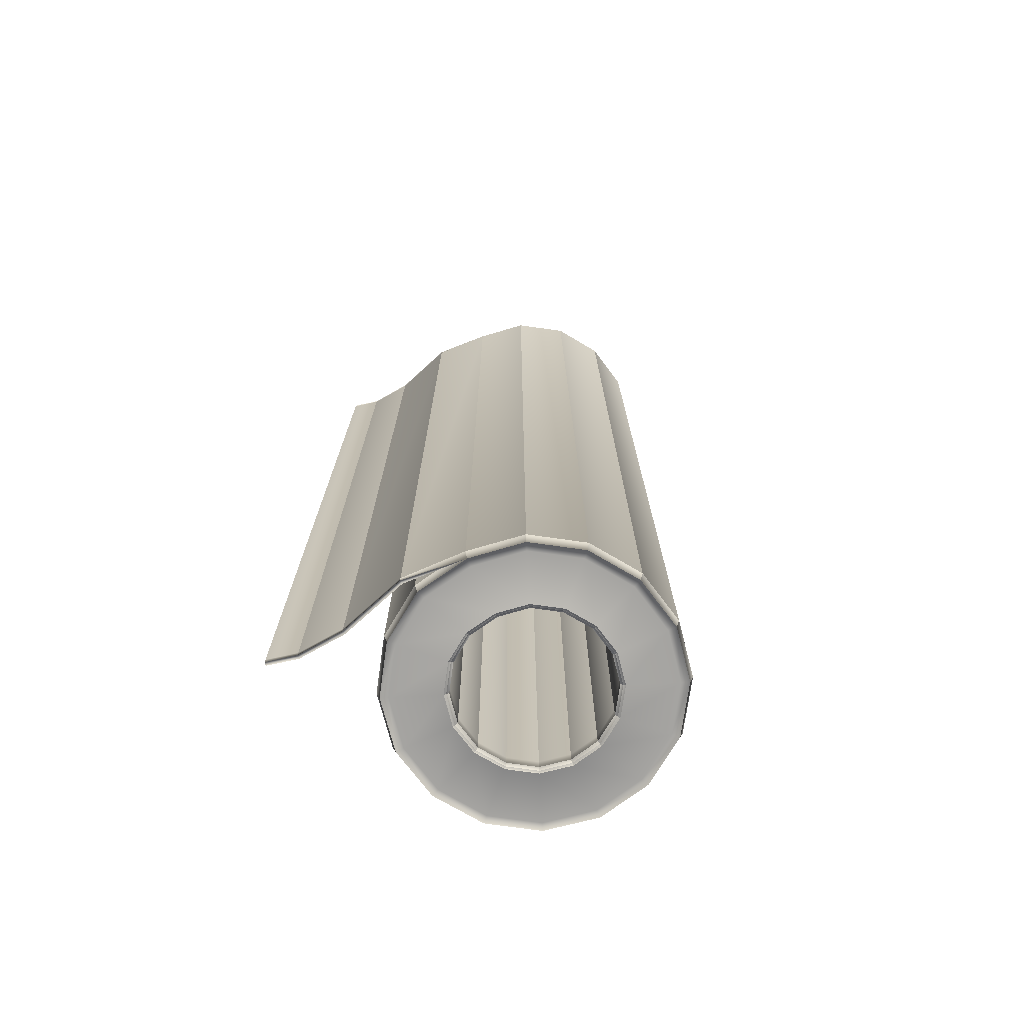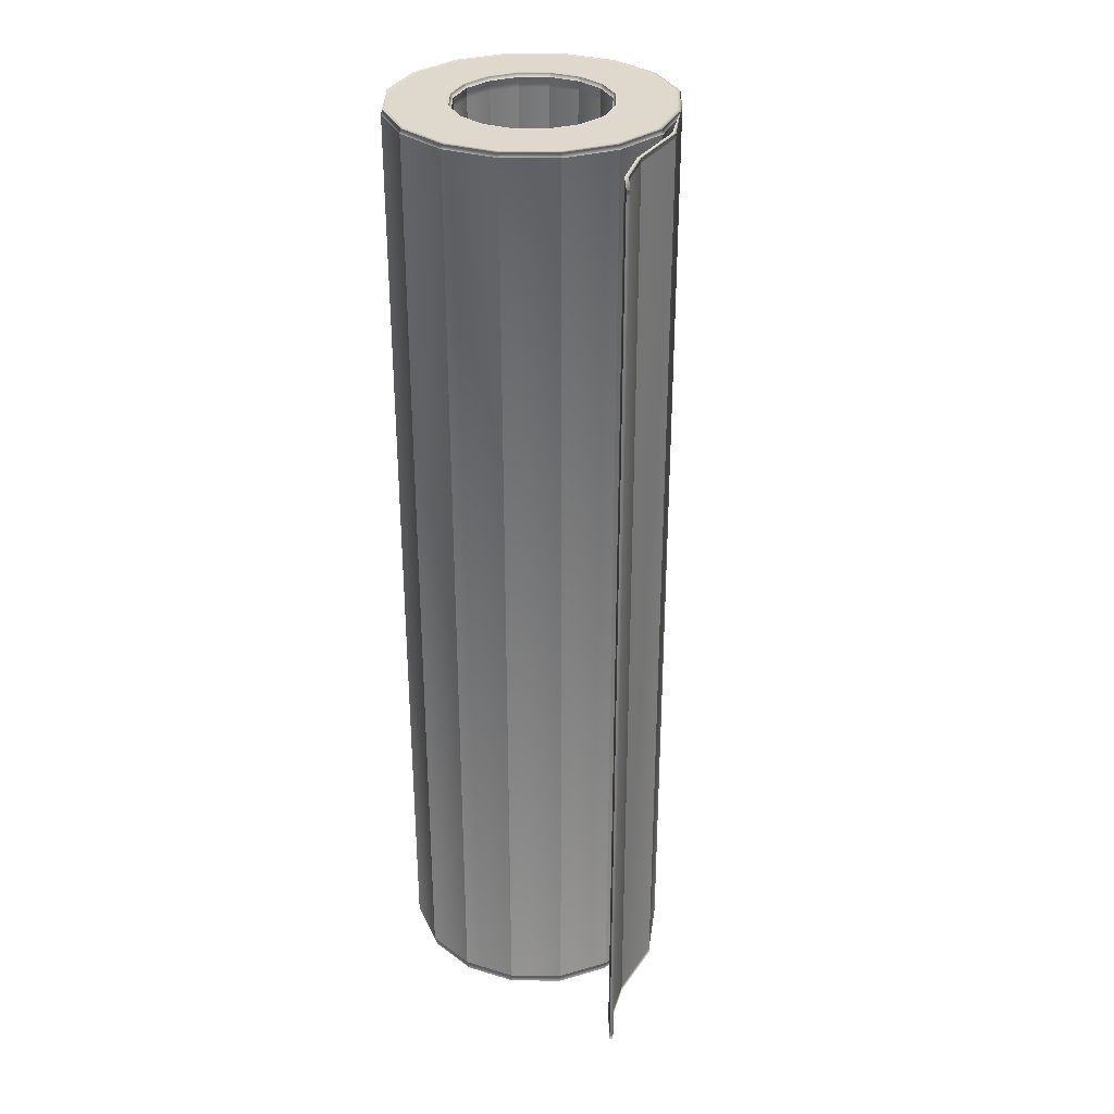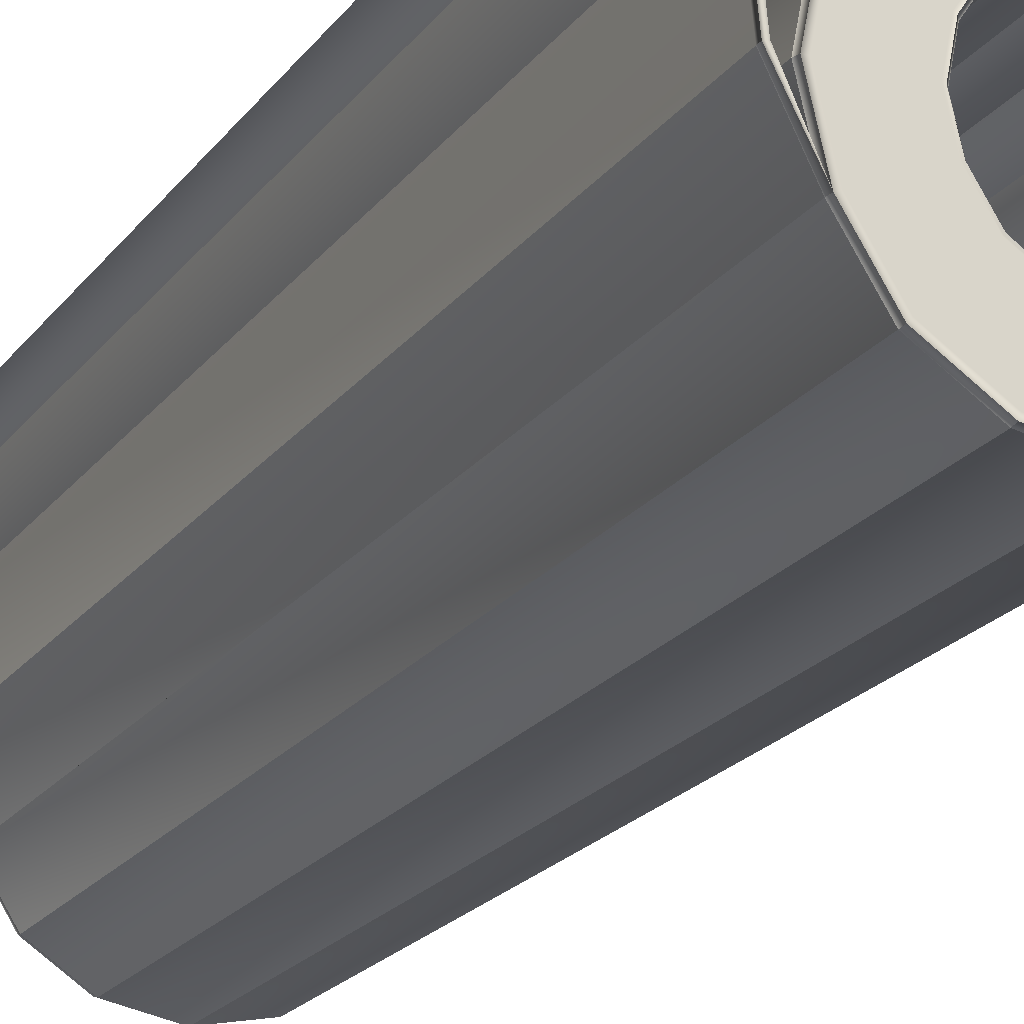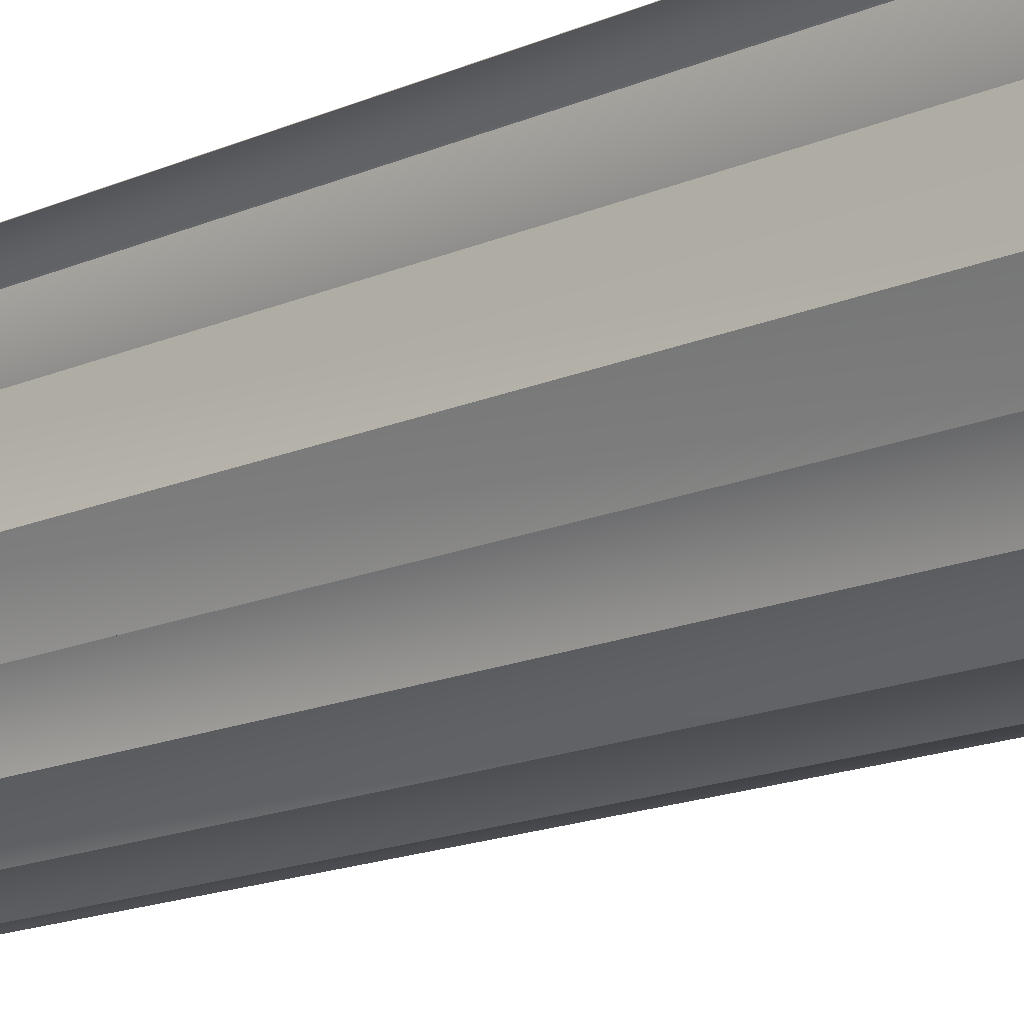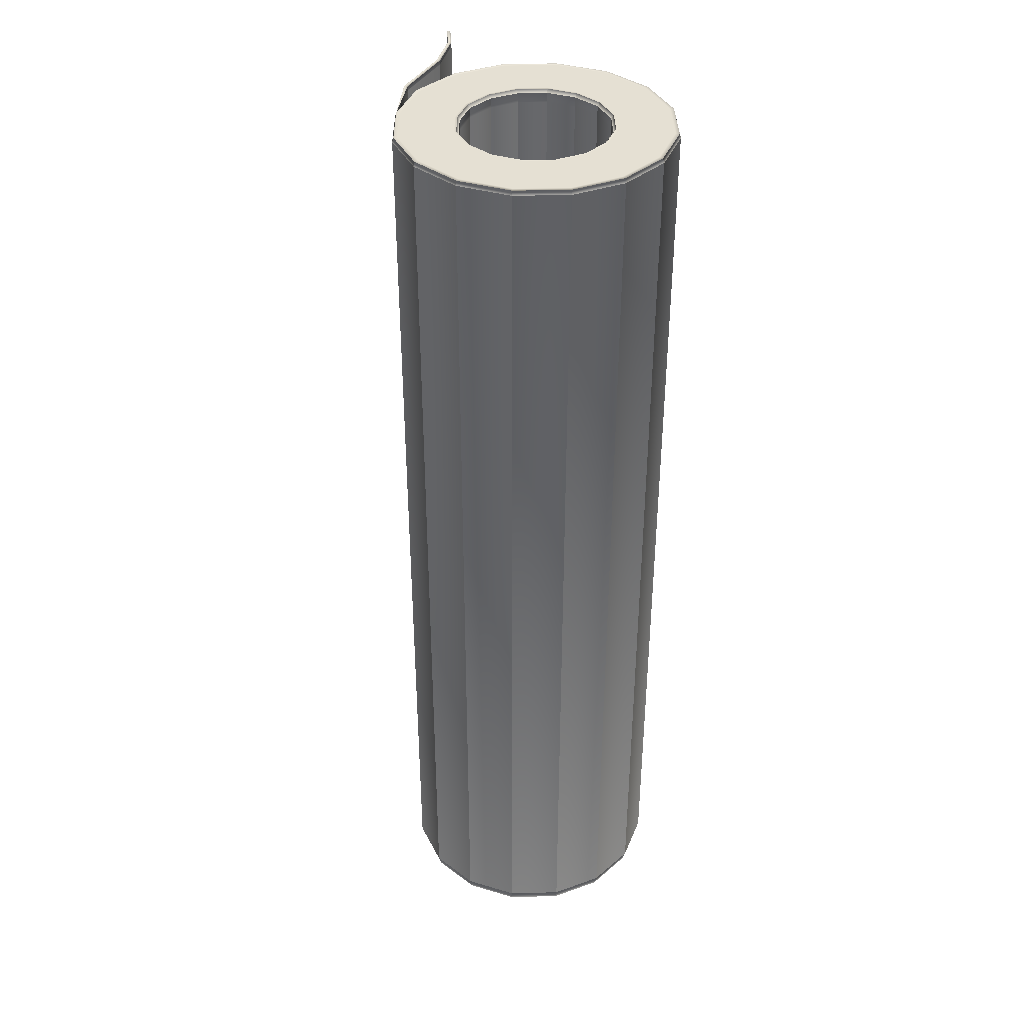
<metadata>
{"format":"obj","ext":"obj","renderer":"f3d","projection":"perspective","resolution":1024,"background":"white","views":[{"elev":-73.3,"azim":-41.8,"up":"+Z"},{"elev":32.0,"azim":-145.8,"up":"+Z"},{"elev":-19.9,"azim":-25.1,"up":"+Y"},{"elev":-17.3,"azim":-49.7,"up":"+Y"},{"elev":37.9,"azim":31.9,"up":"+Z"}]}
</metadata>
<code>
o PaperTowelPaper_1
v 0.00777 0.02877 -0.1025
v 0.00777 0.02877 0.1036
v -0.00381 0.02647 -0.1025
v -0.00381 0.02647 0.1036
v -0.01363 0.01991 -0.1025
v -0.01363 0.01991 0.1036
v -0.02019 0.01009 -0.1025
v -0.02019 0.01009 0.1036
v -0.02249 -0.001488 -0.1025
v -0.02249 -0.001488 0.1036
v -0.01984 -0.01291 -0.1025
v -0.01984 -0.01291 0.1036
v -0.01363 -0.02288 -0.1025
v -0.01363 -0.02288 0.1036
v -0.00381 -0.02944 -0.1025
v -0.00381 -0.02944 0.1036
v 0.00777 -0.03175 -0.1025
v 0.00777 -0.03175 0.1036
v 0.01935 -0.02944 -0.1025
v 0.01935 -0.02944 0.1036
v 0.02917 -0.02288 -0.1025
v 0.02917 -0.02288 0.1036
v 0.03573 -0.01307 -0.1025
v 0.03573 -0.01307 0.1036
v 0.03803 -0.001488 -0.1025
v 0.03803 -0.001488 0.1036
v 0.03573 0.01009 -0.1025
v 0.03573 0.01009 0.1036
v 0.02917 0.01991 -0.1025
v 0.02917 0.01991 0.1036
v 0.01935 0.02647 -0.1025
v 0.01935 0.02647 0.1036
v -0.02562 -0.001085 -0.1036
v -0.02562 -0.001085 0.1036
v -0.02711 0.01371 -0.1036
v -0.02711 0.01371 0.1036
v -0.0303 0.02307 -0.1036
v -0.0303 0.02307 0.1036
v -0.03404 0.02831 -0.1036
v -0.03404 0.02831 0.1036
v -0.02486 -0.000883 0.1036
v -0.02486 -0.000883 -0.1036
v -0.02636 0.01387 0.1036
v -0.02636 0.01387 -0.1036
v -0.0296 0.02342 0.1036
v -0.0296 0.02342 -0.1036
v -0.03342 0.02876 0.1036
v -0.03342 0.02876 -0.1036
v 0.00777 0.02849 0.1045
v -0.003704 0.02621 0.1045
v -0.01343 0.01971 0.1045
v -0.01993 0.009986 0.1045
v -0.02221 -0.001488 0.1045
v -0.01958 -0.01281 0.1045
v -0.01343 -0.02269 0.1045
v -0.003704 -0.02919 0.1045
v 0.00777 -0.03147 0.1045
v 0.01924 -0.02919 0.1045
v 0.02897 -0.02269 0.1045
v 0.03547 -0.01296 0.1045
v 0.03775 -0.001488 0.1045
v 0.03547 0.009986 0.1045
v 0.02897 0.01971 0.1045
v 0.01924 0.02621 0.1045
v -0.02562 -0.001085 0.1045
v -0.02711 0.01371 0.1045
v -0.0303 0.02307 0.1045
v -0.03404 0.02831 0.1045
v -0.02486 -0.000883 0.1045
v -0.02636 0.01387 0.1045
v -0.0296 0.02342 0.1045
v -0.03342 0.02876 0.1045
v 0.00777 0.02803 -0.1049
v -0.003526 0.02578 -0.1049
v -0.0131 0.01939 -0.1049
v -0.0195 0.009809 -0.1049
v -0.02175 -0.001488 -0.1049
v -0.01916 -0.01263 -0.1049
v -0.0131 -0.02236 -0.1049
v -0.003526 -0.02876 -0.1049
v 0.00777 -0.03101 -0.1049
v 0.01907 -0.02876 -0.1049
v 0.02864 -0.02236 -0.1049
v 0.03504 -0.01278 -0.1049
v 0.03729 -0.001488 -0.1049
v 0.03504 0.009809 -0.1049
v 0.02864 0.01939 -0.1049
v 0.01907 0.02578 -0.1049
v -0.02562 -0.001085 -0.1049
v -0.02711 0.01371 -0.1049
v -0.0303 0.02307 -0.1049
v -0.03404 0.02831 -0.1049
v -0.02486 -0.000883 -0.1049
v -0.02636 0.01387 -0.1049
v -0.0296 0.02342 -0.1049
v -0.03342 0.02876 -0.1049
v 0.007771 0.02762 0.1045
v -0.003367 0.0254 0.1045
v -0.01281 0.01909 0.1045
v -0.01912 0.00965 0.1045
v -0.02133 -0.001487 0.1045
v -0.01878 -0.01247 0.1045
v -0.01281 -0.02207 0.1045
v -0.003367 -0.02838 0.1045
v 0.007771 -0.03059 0.1045
v 0.01891 -0.02838 0.1045
v 0.02835 -0.02207 0.1045
v 0.03466 -0.01263 0.1045
v 0.03687 -0.001487 0.1045
v 0.03466 0.00965 0.1045
v 0.02835 0.01909 0.1045
v 0.01891 0.0254 0.1045
v 0.00778 0.01535 0.1045
v 0.001336 0.01407 0.1045
v -0.004126 0.01042 0.1045
v -0.007775 0.00496 0.1045
v -0.009057 -0.001483 0.1045
v -0.007581 -0.007838 0.1045
v -0.004126 -0.01339 0.1045
v 0.001336 -0.01704 0.1045
v 0.00778 -0.01832 0.1045
v 0.01422 -0.01704 0.1045
v 0.01969 -0.01339 0.1045
v 0.02334 -0.007927 0.1045
v 0.02462 -0.001483 0.1045
v 0.02334 0.00496 0.1045
v 0.01969 0.01042 0.1045
v 0.01422 0.01407 0.1045
v 0.00778 0.0148 0.1017
v 0.001548 0.01356 0.1017
v -0.003735 0.01003 0.1017
v -0.007265 0.004748 0.1017
v -0.008504 -0.001483 0.1017
v -0.007077 -0.00763 0.1017
v -0.003735 -0.013 0.1017
v 0.001548 -0.01653 0.1017
v 0.00778 -0.01777 0.1017
v 0.01401 -0.01653 0.1017
v 0.01929 -0.013 0.1017
v 0.02283 -0.007715 0.1017
v 0.02406 -0.001483 0.1017
v 0.02283 0.004748 0.1017
v 0.01929 0.01003 0.1017
v 0.01401 0.01356 0.1017
v -0.003735 -0.013 0.1038
v 0.001548 -0.01653 0.1038
v 0.01929 0.01003 0.1038
v 0.01401 0.01356 0.1038
v 0.00778 -0.01777 0.1038
v 0.00778 0.0148 0.1038
v 0.001548 0.01356 0.1038
v 0.01401 -0.01653 0.1038
v -0.003735 0.01003 0.1038
v 0.01929 -0.013 0.1038
v -0.007265 0.004748 0.1038
v 0.02283 -0.007715 0.1038
v -0.008504 -0.001483 0.1038
v 0.02406 -0.001483 0.1038
v -0.007077 -0.00763 0.1038
v 0.02283 0.004748 0.1038
v 0.001155 0.01451 0.1045
v -0.004462 0.01076 0.1045
v 0.0144 -0.01748 0.1045
v 0.02002 -0.01372 0.1045
v -0.008214 0.005141 0.1045
v 0.02377 -0.008108 0.1045
v -0.009532 -0.001484 0.1045
v 0.02509 -0.001484 0.1045
v -0.008014 -0.008018 0.1045
v 0.02377 0.005141 0.1045
v -0.004462 -0.01372 0.1045
v 0.02002 0.01076 0.1045
v 0.001155 -0.01748 0.1045
v 0.0144 0.01451 0.1045
v 0.007779 -0.01879 0.1045
v 0.007779 0.01583 0.1045
v 0.007772 0.02629 -0.1049
v -0.00286 0.02418 -0.1049
v -0.01187 0.01816 -0.1049
v -0.0179 0.009144 -0.1049
v -0.02001 -0.001487 -0.1049
v -0.01757 -0.01197 -0.1049
v -0.01187 -0.02113 -0.1049
v -0.00286 -0.02715 -0.1049
v 0.007772 -0.02927 -0.1049
v 0.0184 -0.02715 -0.1049
v 0.02742 -0.02113 -0.1049
v 0.03344 -0.01212 -0.1049
v 0.03555 -0.001487 -0.1049
v 0.03344 0.009144 -0.1049
v 0.02742 0.01816 -0.1049
v 0.0184 0.02418 -0.1049
v 0.007779 0.01585 -0.1049
v 0.001148 0.01453 -0.1049
v -0.004474 0.01077 -0.1049
v -0.00823 0.005148 -0.1049
v -0.009549 -0.001484 -0.1049
v -0.00803 -0.008024 -0.1049
v -0.004474 -0.01374 -0.1049
v 0.001148 -0.01749 -0.1049
v 0.007779 -0.01881 -0.1049
v 0.01441 -0.01749 -0.1049
v 0.02003 -0.01374 -0.1049
v 0.02379 -0.008115 -0.1049
v 0.02511 -0.001484 -0.1049
v 0.02379 0.005148 -0.1049
v 0.02003 0.01077 -0.1049
v 0.01441 0.01453 -0.1049
v 0.00778 0.01535 -0.1046
v 0.001336 0.01407 -0.1046
v -0.004127 0.01042 -0.1046
v -0.007777 0.00496 -0.1046
v -0.009058 -0.001483 -0.1046
v -0.007582 -0.007839 -0.1046
v -0.004127 -0.01339 -0.1046
v 0.001336 -0.01704 -0.1046
v 0.00778 -0.01832 -0.1046
v 0.01422 -0.01704 -0.1046
v 0.01969 -0.01339 -0.1046
v 0.02334 -0.007927 -0.1046
v 0.02462 -0.001483 -0.1046
v 0.02334 0.00496 -0.1046
v 0.01969 0.01042 -0.1046
v 0.01422 0.01407 -0.1046
v 0.00778 0.01481 -0.1041
v 0.001546 0.01357 -0.1041
v -0.003739 0.01004 -0.1041
v -0.007271 0.004751 -0.1041
v -0.008511 -0.001483 -0.1041
v -0.007083 -0.007632 -0.1041
v -0.003739 -0.013 -0.1041
v 0.001546 -0.01653 -0.1041
v 0.00778 -0.01777 -0.1041
v 0.01401 -0.01653 -0.1041
v 0.0193 -0.013 -0.1041
v 0.02283 -0.007718 -0.1041
v 0.02407 -0.001483 -0.1041
v 0.02283 0.004751 -0.1041
v 0.0193 0.01004 -0.1041
v 0.01401 0.01357 -0.1041
v 0.01401 0.01357 -0.1017
v 0.0193 0.01004 -0.1017
v 0.02283 0.004751 -0.1017
v 0.02407 -0.001483 -0.1017
v 0.02283 -0.007717 -0.1017
v 0.0193 -0.013 -0.1017
v 0.01401 -0.01653 -0.1017
v 0.00778 -0.01777 -0.1017
v 0.001546 -0.01653 -0.1017
v -0.003739 -0.013 -0.1017
v -0.007082 -0.007632 -0.1017
v -0.008511 -0.001483 -0.1017
v -0.007271 0.004751 -0.1017
v -0.003739 0.01004 -0.1017
v 0.001546 0.01357 -0.1017
v 0.00778 0.01481 -0.1017
f 1 2 4 3
f 3 4 6 5
f 5 6 8 7
f 7 8 10 9
f 9 10 12 11
f 11 12 14 13
f 13 14 16 15
f 15 16 18 17
f 17 18 20 19
f 19 20 22 21
f 21 22 24 23
f 23 24 26 25
f 25 26 28 27
f 27 28 30 29
f 29 30 32 31
f 31 32 2 1
f 12 11 33 34
f 34 33 35 36
f 36 35 37 38
f 38 37 39 40
f 12 41 42 11
f 41 43 44 42
f 43 45 46 44
f 45 47 48 46
f 7 9 77 76
f 46 48 96 95
f 11 42 93 78
f 2 32 64 49
f 31 1 73 88
f 24 22 59 60
f 14 12 54 55
f 43 41 69 70
f 40 39 48 47
f 67 68 72 71
f 66 67 71 70
f 65 66 70 69
f 54 65 69
f 10 8 52 53
f 20 18 57 58
f 30 28 62 63
f 36 38 67 66
f 45 43 70 71
f 41 12 54 69
f 6 4 50 51
f 16 14 55 56
f 26 24 60 61
f 12 34 65 54
f 12 10 53 54
f 22 20 58 59
f 32 30 63 64
f 38 40 68 67
f 40 47 72 68
f 47 45 71 72
f 8 6 51 52
f 18 16 56 57
f 4 2 49 50
f 28 26 61 62
f 34 36 66 65
f 92 91 95 96
f 91 90 94 95
f 90 89 93 94
f 89 78 93
f 17 19 82 81
f 27 29 87 86
f 37 35 90 91
f 42 44 94 93
f 3 5 75 74
f 13 15 80 79
f 48 39 92 96
f 23 25 85 84
f 33 11 78 89
f 9 11 78 77
f 19 21 83 82
f 29 31 88 87
f 39 37 91 92
f 44 46 95 94
f 5 7 76 75
f 15 17 81 80
f 1 3 74 73
f 25 27 86 85
f 35 33 89 90
f 11 13 79 78
f 21 23 84 83
f 60 59 107 108
f 162 161 114 115
f 53 52 100 101
f 61 60 108 109
f 54 53 101 102
f 62 61 109 110
f 55 54 102 103
f 63 62 110 111
f 56 55 103 104
f 64 63 111 112
f 57 56 104 105
f 50 49 97 98
f 49 64 112 97
f 58 57 105 106
f 51 50 98 99
f 59 58 106 107
f 52 51 99 100
f 146 145 135 136
f 164 163 122 123
f 165 162 115 116
f 166 164 123 124
f 167 165 116 117
f 168 166 124 125
f 169 167 117 118
f 170 168 125 126
f 171 169 118 119
f 172 170 126 127
f 173 171 119 120
f 174 172 127 128
f 175 173 120 121
f 161 176 113 114
f 176 174 128 113
f 163 175 121 122
f 148 147 143 144
f 149 146 136 137
f 151 150 129 130
f 150 148 144 129
f 152 149 137 138
f 153 151 130 131
f 154 152 138 139
f 155 153 131 132
f 156 154 139 140
f 157 155 132 133
f 158 156 140 141
f 159 157 133 134
f 160 158 141 142
f 145 159 134 135
f 147 160 142 143
f 127 126 160 147
f 119 118 159 145
f 126 125 158 160
f 118 117 157 159
f 125 124 156 158
f 117 116 155 157
f 124 123 154 156
f 116 115 153 155
f 123 122 152 154
f 115 114 151 153
f 122 121 149 152
f 113 128 148 150
f 114 113 150 151
f 121 120 146 149
f 128 127 147 148
f 120 119 145 146
f 106 105 175 163
f 97 112 174 176
f 98 97 176 161
f 105 104 173 175
f 112 111 172 174
f 104 103 171 173
f 111 110 170 172
f 103 102 169 171
f 110 109 168 170
f 102 101 167 169
f 109 108 166 168
f 101 100 165 167
f 108 107 164 166
f 100 99 162 165
f 107 106 163 164
f 99 98 161 162
f 86 87 191 190
f 79 80 184 183
f 87 88 192 191
f 80 81 185 184
f 73 74 178 177
f 88 73 177 192
f 81 82 186 185
f 74 75 179 178
f 82 83 187 186
f 75 76 180 179
f 83 84 188 187
f 76 77 181 180
f 84 85 189 188
f 77 78 182 181
f 85 86 190 189
f 78 79 183 182
f 188 189 205 204
f 181 182 198 197
f 189 190 206 205
f 182 183 199 198
f 190 191 207 206
f 183 184 200 199
f 191 192 208 207
f 184 185 201 200
f 177 178 194 193
f 192 177 193 208
f 185 186 202 201
f 178 179 195 194
f 186 187 203 202
f 179 180 196 195
f 187 188 204 203
f 180 181 197 196
f 202 203 219 218
f 195 196 212 211
f 203 204 220 219
f 196 197 213 212
f 204 205 221 220
f 197 198 214 213
f 205 206 222 221
f 198 199 215 214
f 206 207 223 222
f 199 200 216 215
f 207 208 224 223
f 200 201 217 216
f 193 194 210 209
f 208 193 209 224
f 201 202 218 217
f 194 195 211 210
f 223 224 240 239
f 216 217 233 232
f 209 210 226 225
f 224 209 225 240
f 217 218 234 233
f 210 211 227 226
f 218 219 235 234
f 211 212 228 227
f 219 220 236 235
f 212 213 229 228
f 220 221 237 236
f 213 214 230 229
f 221 222 238 237
f 214 215 231 230
f 222 223 239 238
f 215 216 232 231
f 241 242 239 240
f 242 243 238 239
f 243 244 237 238
f 244 245 236 237
f 245 246 235 236
f 246 247 234 235
f 247 248 233 234
f 248 249 232 233
f 249 250 231 232
f 250 251 230 231
f 251 252 229 230
f 252 253 228 229
f 253 254 227 228
f 254 255 226 227
f 255 256 225 226
f 256 241 240 225
f 129 144 241 256
f 130 129 256 255
f 131 130 255 254
f 132 131 254 253
f 133 132 253 252
f 134 133 252 251
f 135 134 251 250
f 136 135 250 249
f 137 136 249 248
f 138 137 248 247
f 139 138 247 246
f 140 139 246 245
f 141 140 245 244
f 142 141 244 243
f 143 142 243 242
f 144 143 242 241

</code>
